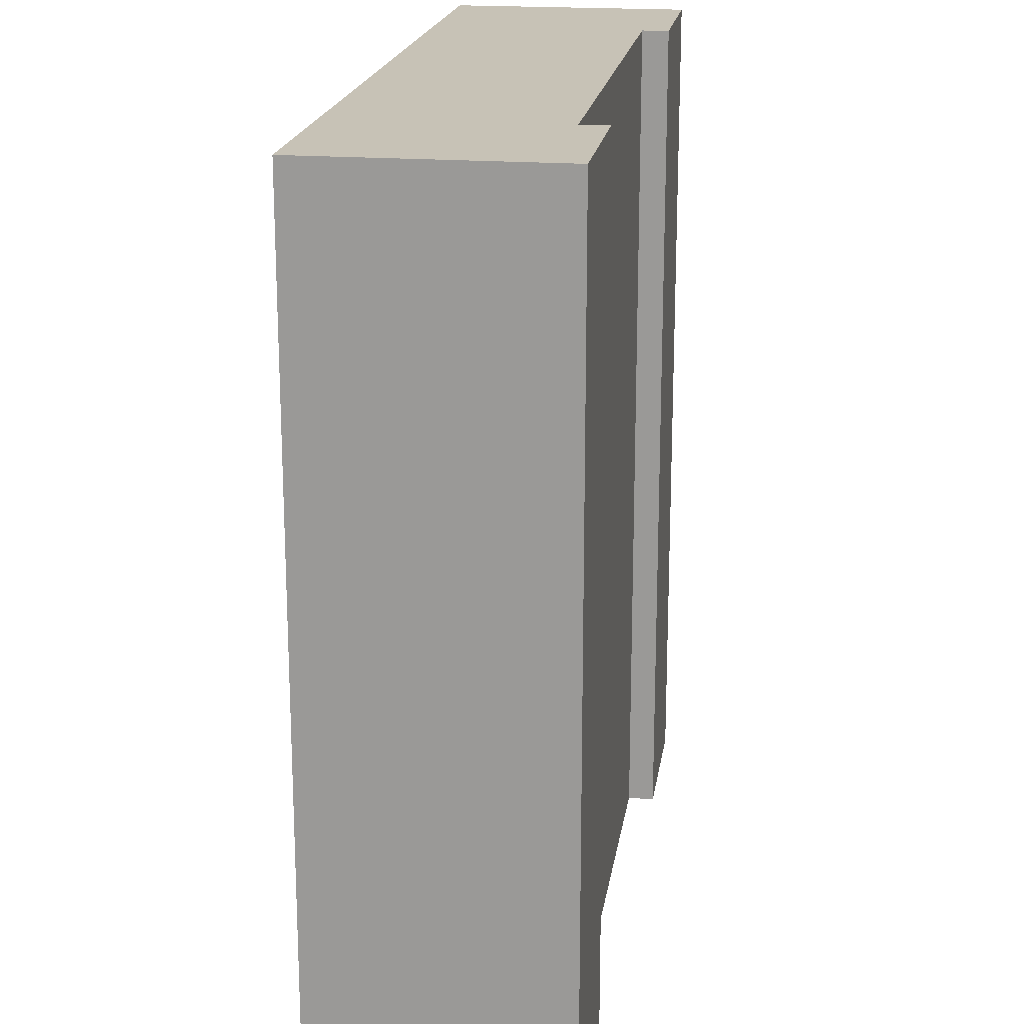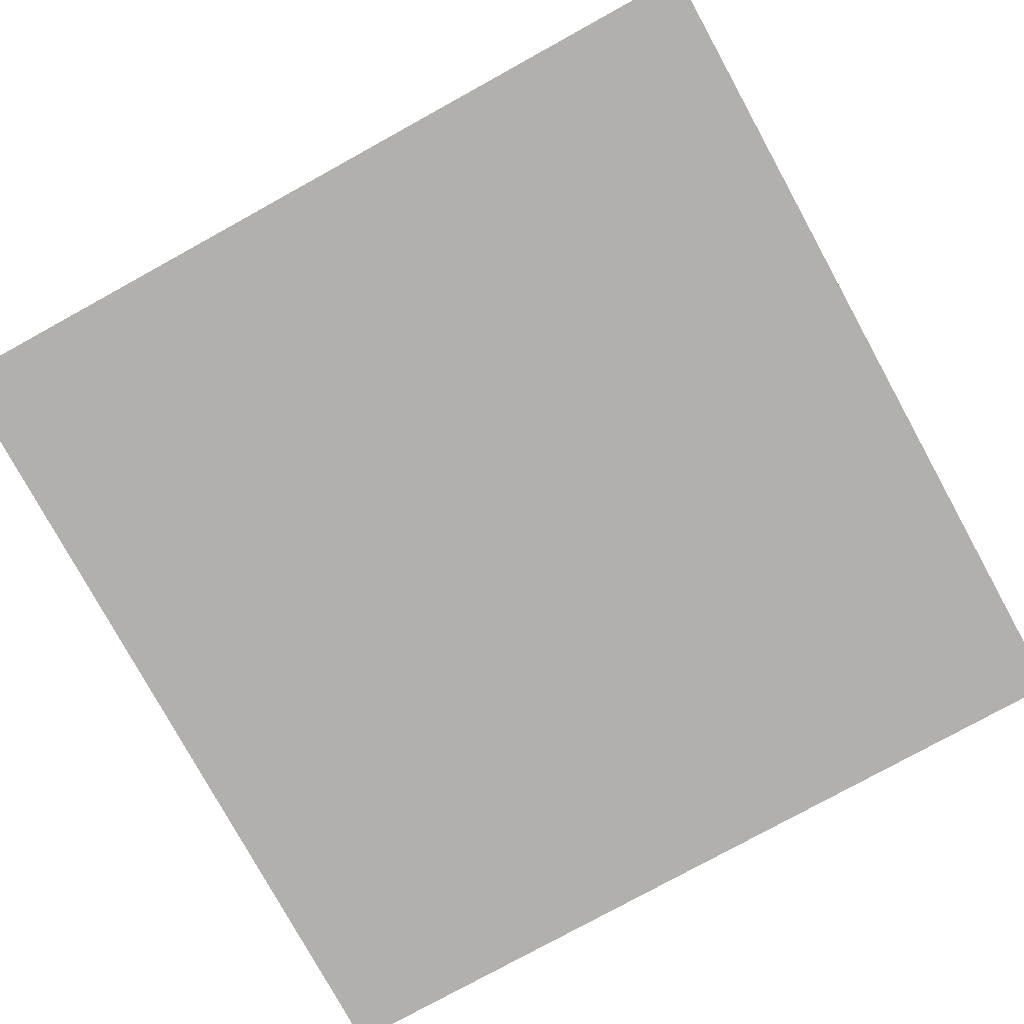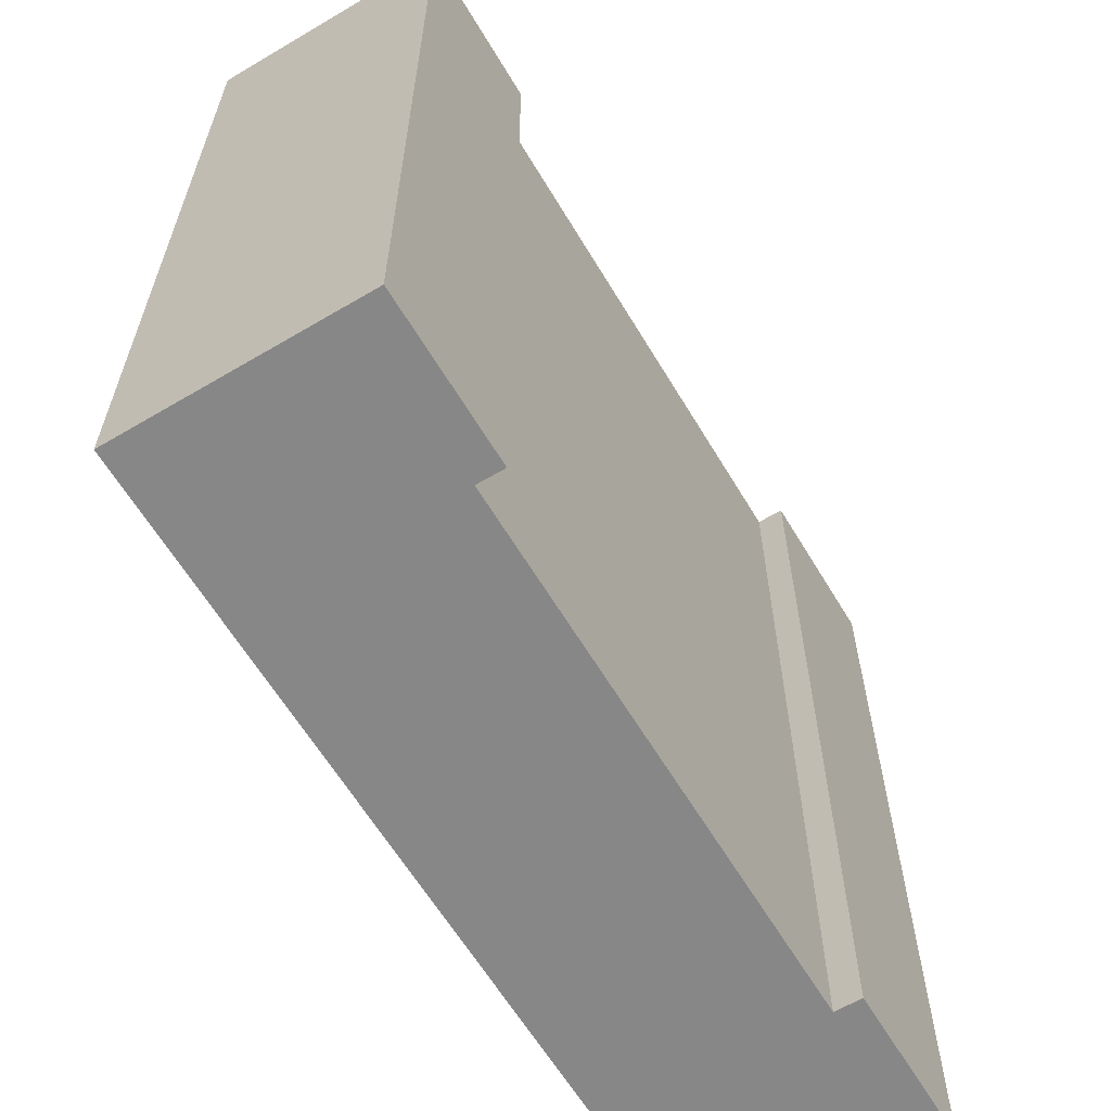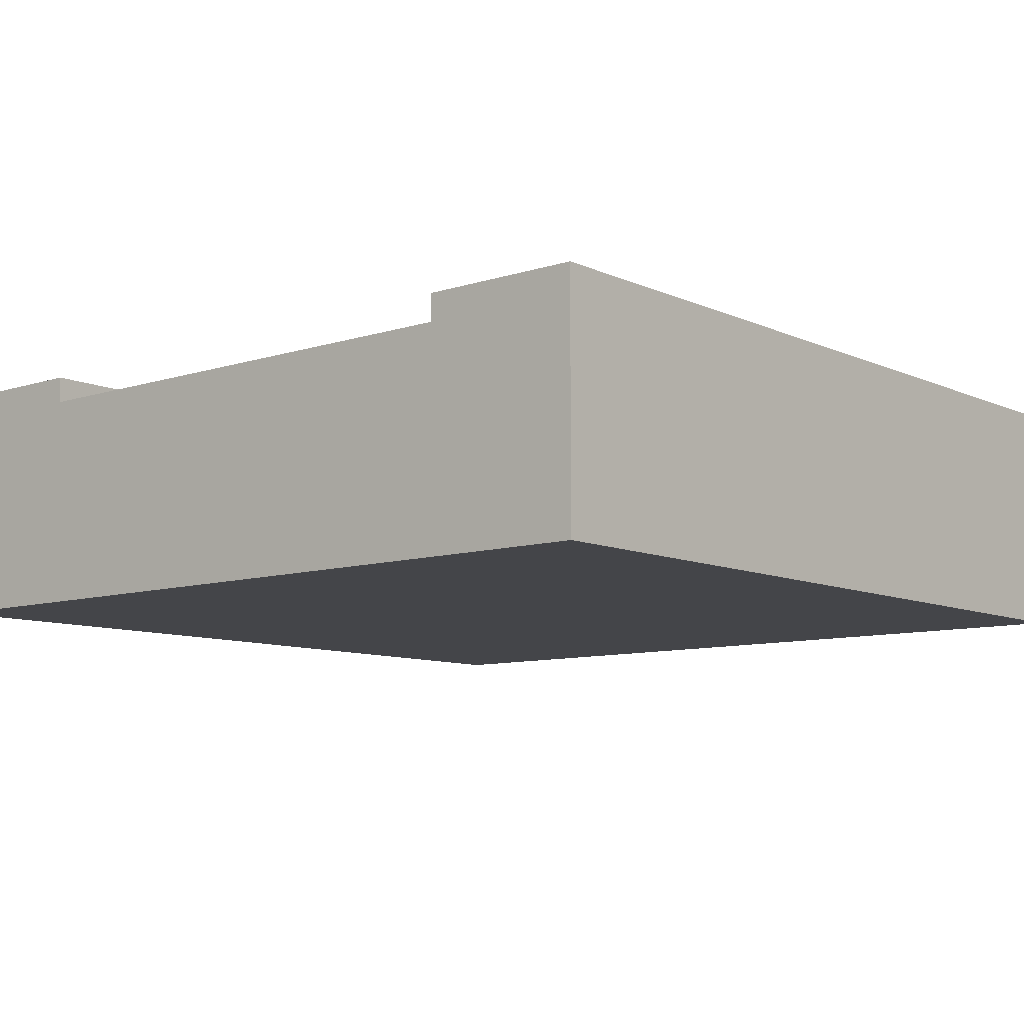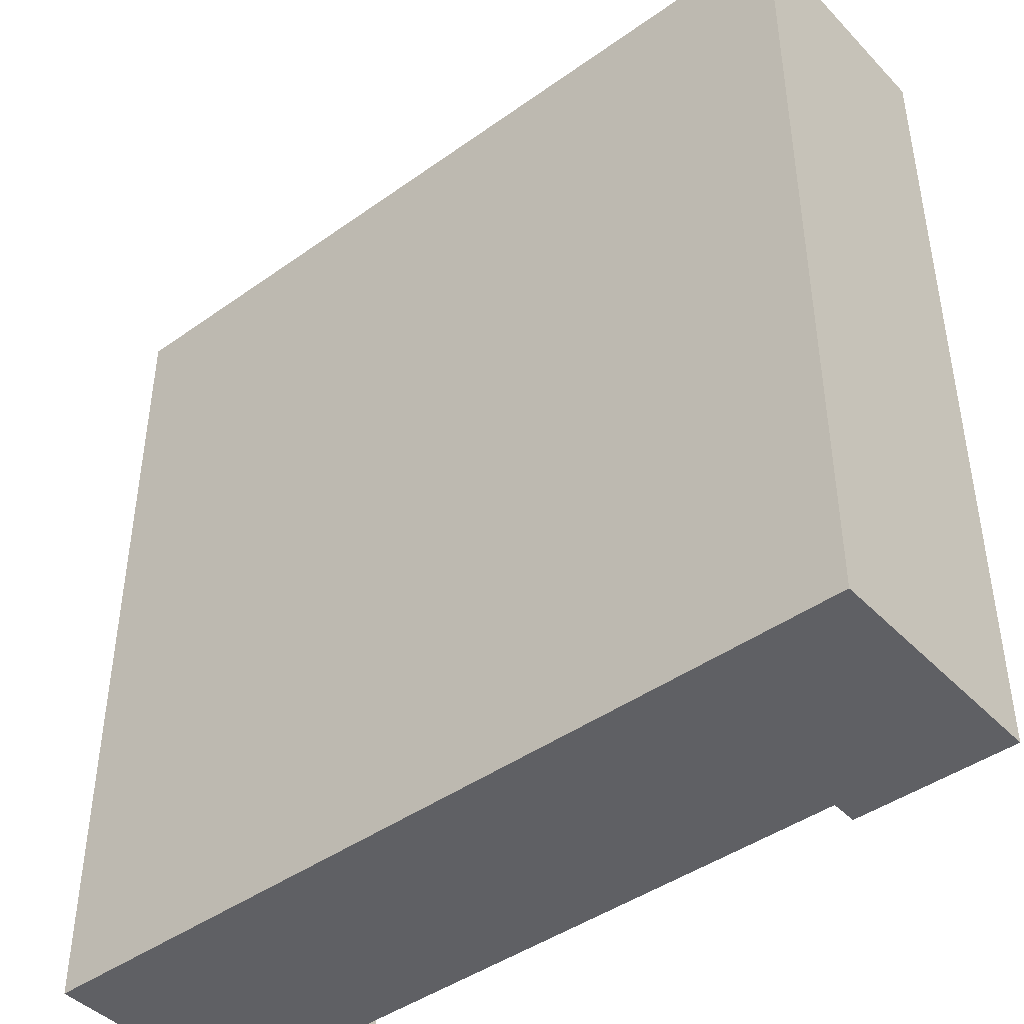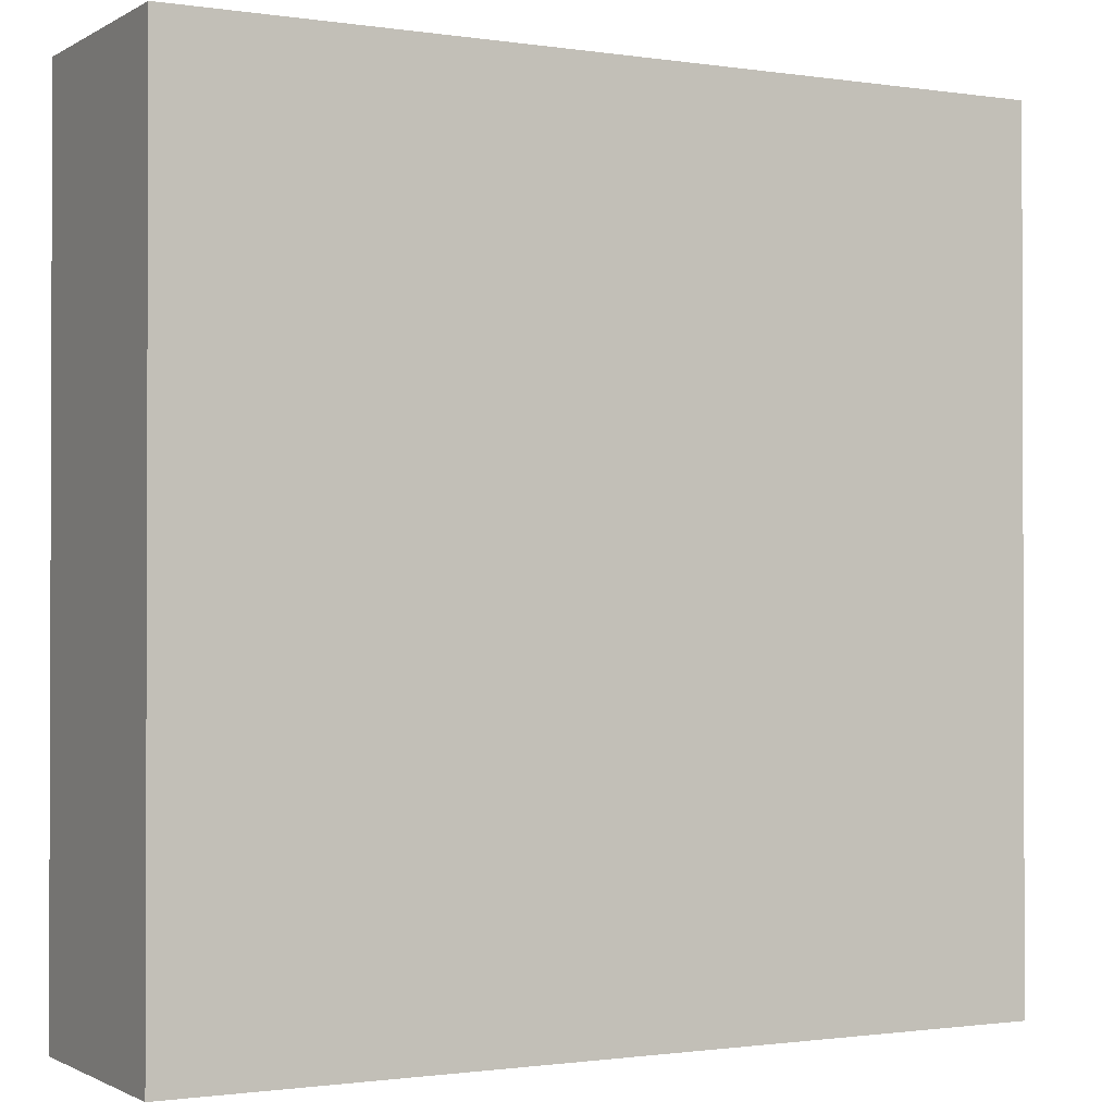
<metadata>
{"format":"obj","ext":"obj","renderer":"f3d","projection":"perspective","resolution":1024,"background":"white","views":[{"elev":19.2,"azim":98.4,"up":"+Z"},{"elev":-78.8,"azim":118.8,"up":"+Y"},{"elev":-62.6,"azim":120.9,"up":"+Z"},{"elev":-9.1,"azim":-139.7,"up":"+Y"},{"elev":-43.6,"azim":40.0,"up":"+Z"},{"elev":-1.1,"azim":-28.5,"up":"+Z"}]}
</metadata>
<code>
o
v 25.1 0 -14.1
v 28.3 0 -14.1
v 25.1 0.8 -14.1
v 25.7 0.8 -14.1
v 27.7 0.8 -14.1
v 28.3 0.8 -14.1
v 25.1 0.9 -14.1
v 25.7 0.9 -14.1
v 27.7 0.9 -14.1
v 28.3 0.9 -14.1
v 25.1 0 -10.9
v 28.3 0 -10.9
v 25.1 0.8 -10.9
v 25.7 0.8 -10.9
v 27.7 0.8 -10.9
v 28.3 0.8 -10.9
v 25.1 0.9 -10.9
v 25.7 0.9 -10.9
v 27.7 0.9 -10.9
v 28.3 0.9 -10.9
v 25.1 0 -14.1
v 25.1 0.8 -14.1
v 25.1 0.9 -14.1
v 25.1 0 -10.9
v 25.1 0.8 -10.9
v 25.1 0.9 -10.9
v 27.7 0.8 -14.1
v 27.7 0.9 -14.1
v 27.7 0.8 -10.9
v 27.7 0.9 -10.9
v 25.7 0.8 -14.1
v 25.7 0.9 -14.1
v 25.7 0.8 -10.9
v 25.7 0.9 -10.9
v 28.3 0 -14.1
v 28.3 0.8 -14.1
v 28.3 0.9 -14.1
v 28.3 0 -10.9
v 28.3 0.8 -10.9
v 28.3 0.9 -10.9
v 25.1 0 -14.1
v 25.1 0 -10.9
v 28.3 0 -14.1
v 28.3 0 -10.9
v 25.7 0.8 -14.1
v 25.7 0.8 -10.9
v 27.7 0.8 -14.1
v 27.7 0.8 -10.9
v 25.1 0.9 -14.1
v 25.1 0.9 -10.9
v 25.7 0.9 -14.1
v 25.7 0.9 -10.9
v 27.7 0.9 -14.1
v 27.7 0.9 -10.9
v 28.3 0.9 -14.1
v 28.3 0.9 -10.9
f 3 2 1
f 4 2 3
f 5 2 4
f 6 2 5
f 7 4 3
f 8 4 7
f 9 6 5
f 10 6 9
f 11 12 13
f 13 12 14
f 14 12 15
f 15 12 16
f 13 14 17
f 17 14 18
f 15 16 19
f 19 16 20
f 24 22 21
f 25 23 22
f 25 22 24
f 26 23 25
f 29 28 27
f 30 28 29
f 31 32 33
f 33 32 34
f 35 36 38
f 36 37 39
f 38 36 39
f 39 37 40
f 43 42 41
f 44 42 43
f 45 46 47
f 47 46 48
f 49 50 51
f 51 50 52
f 53 54 55
f 55 54 56

</code>
